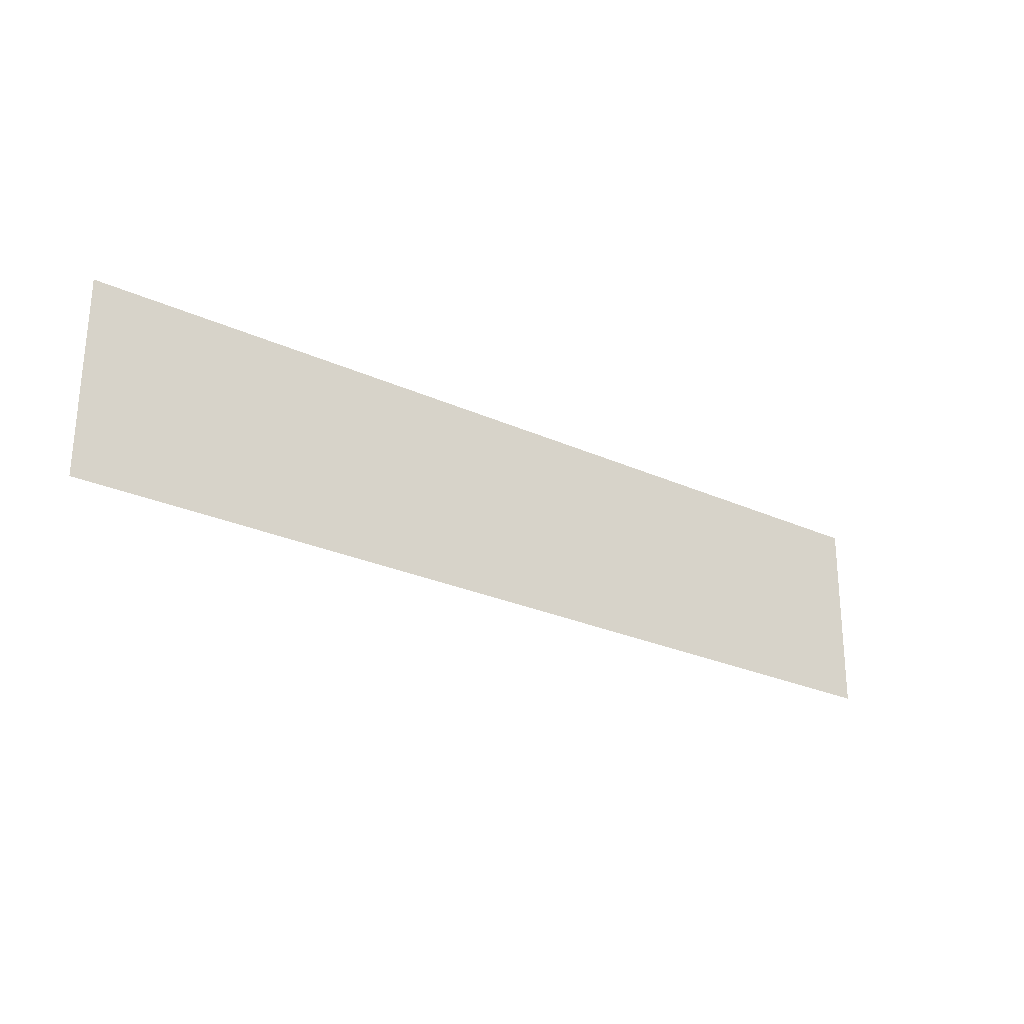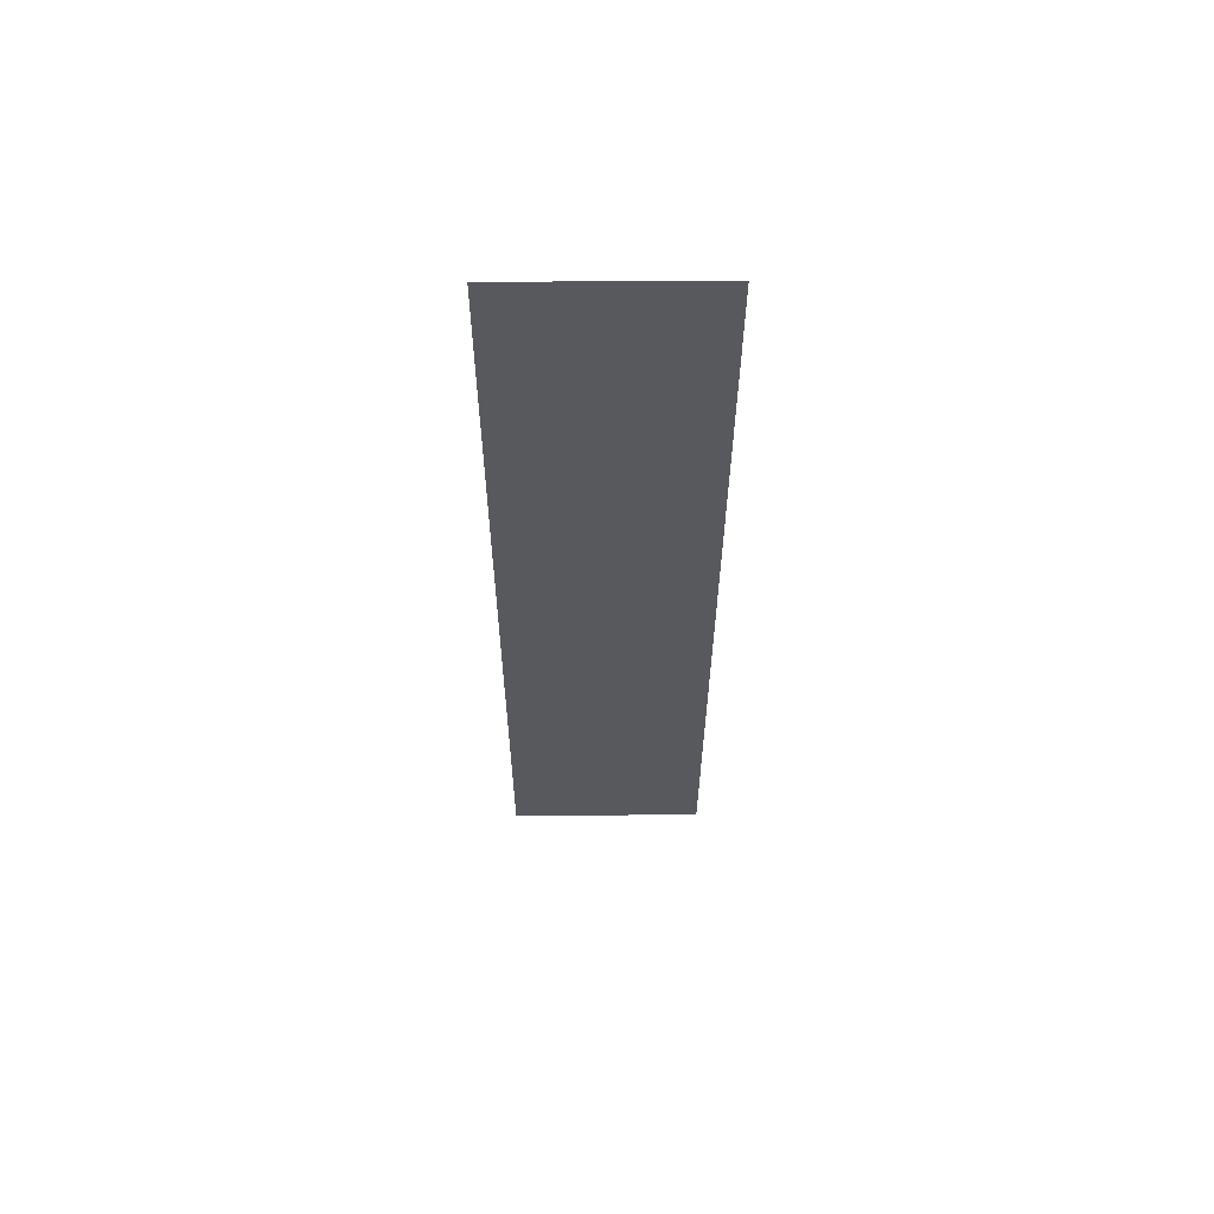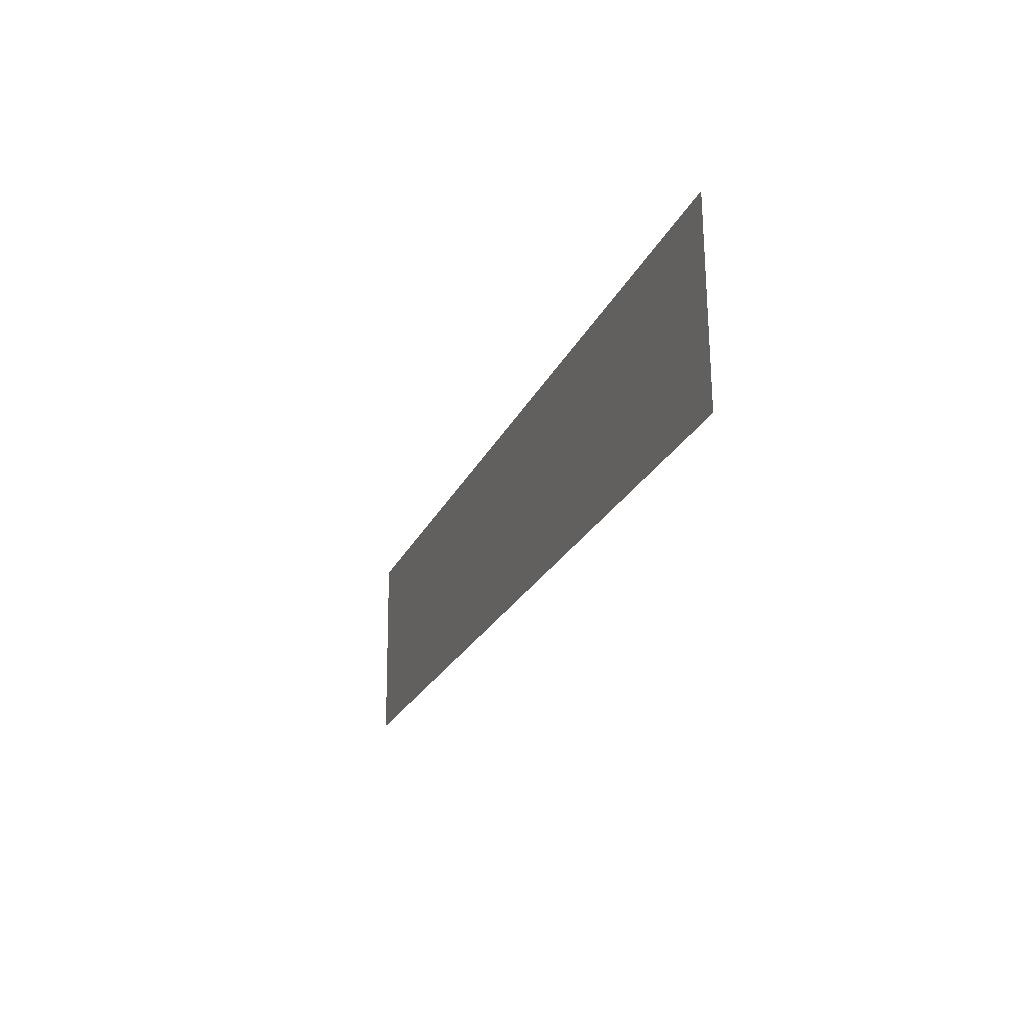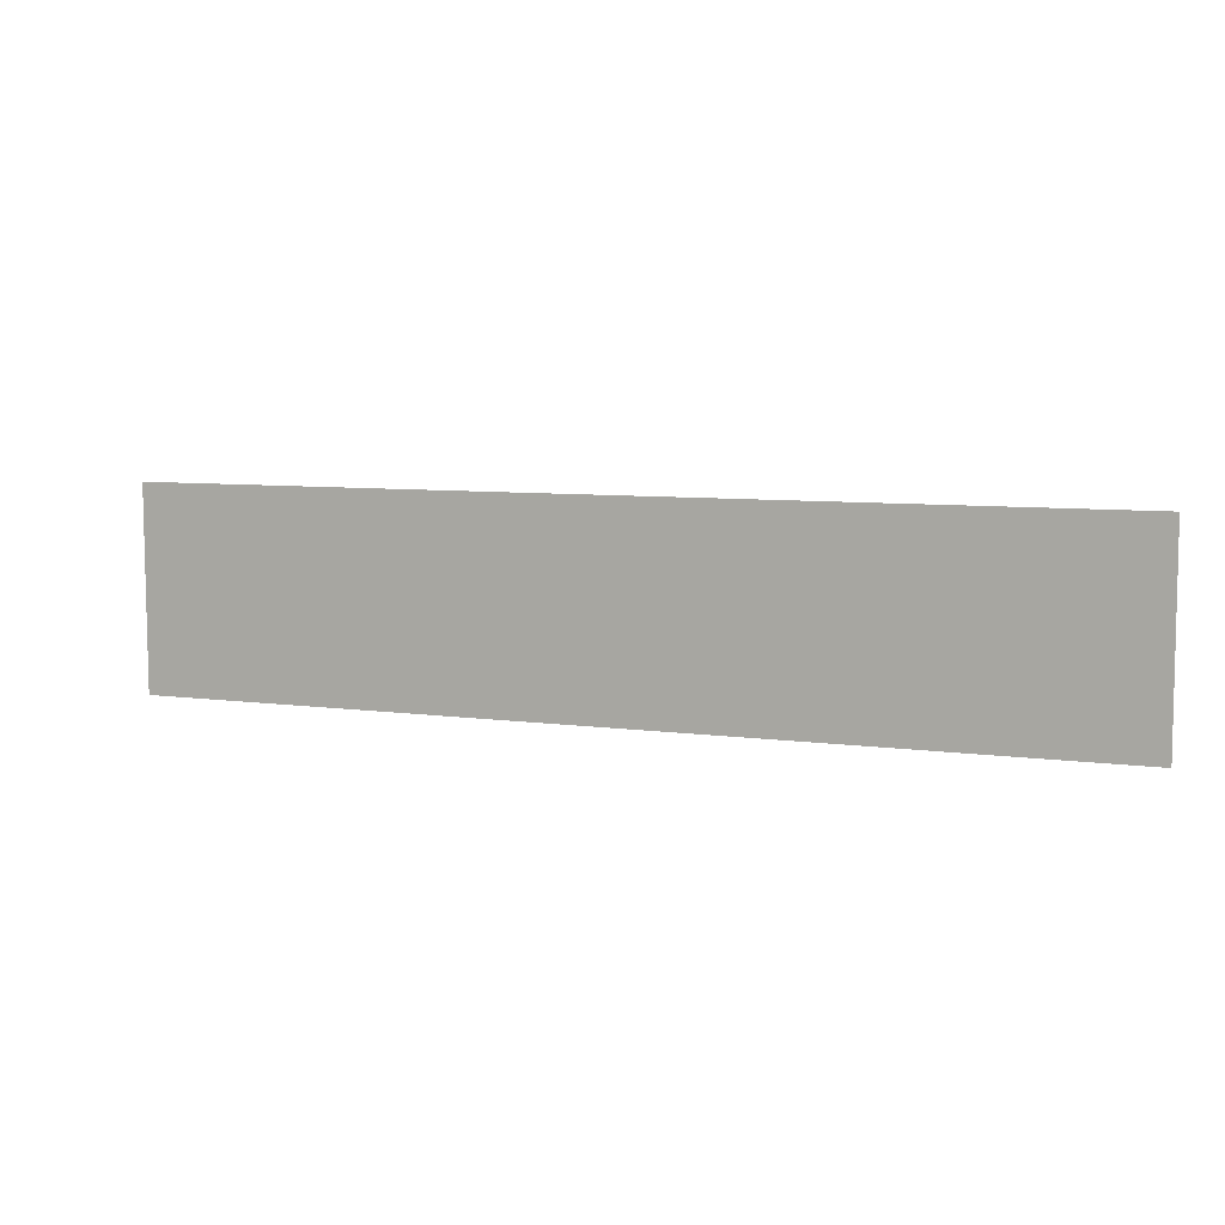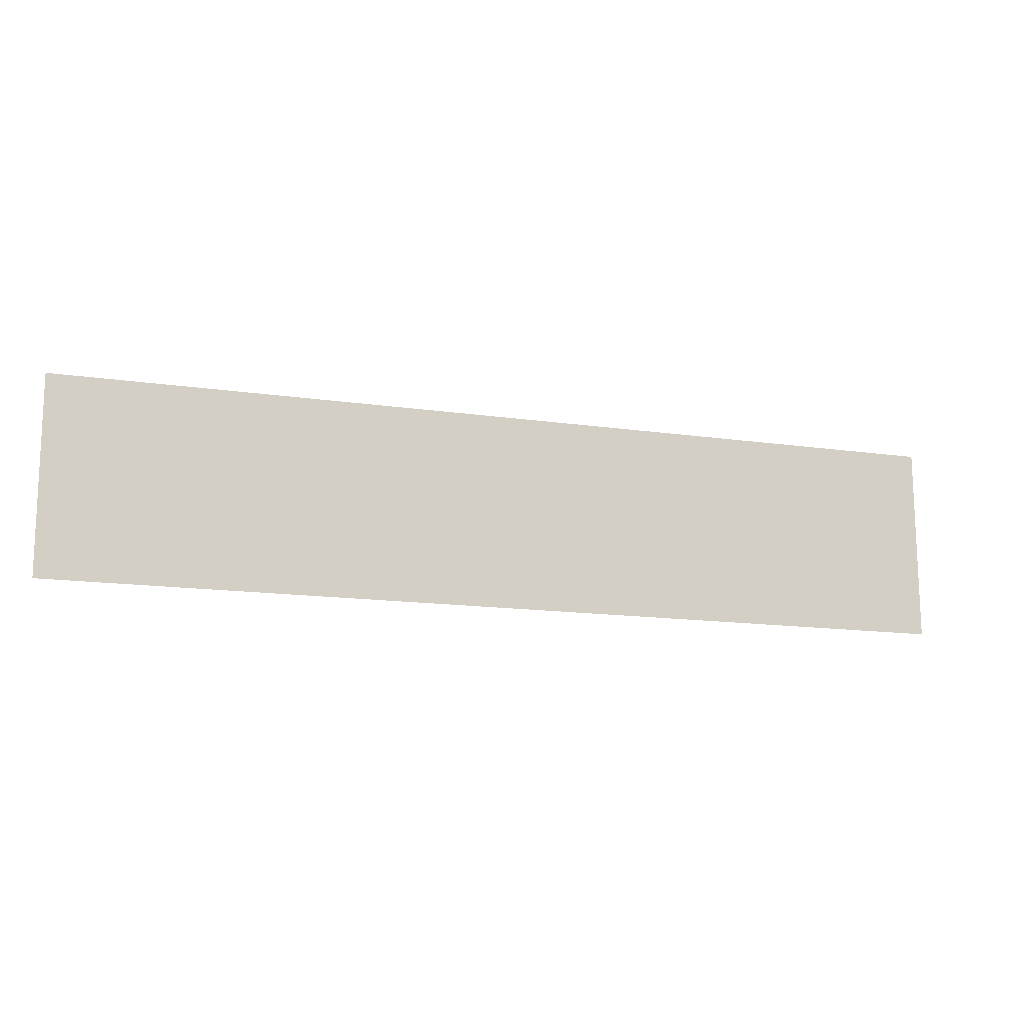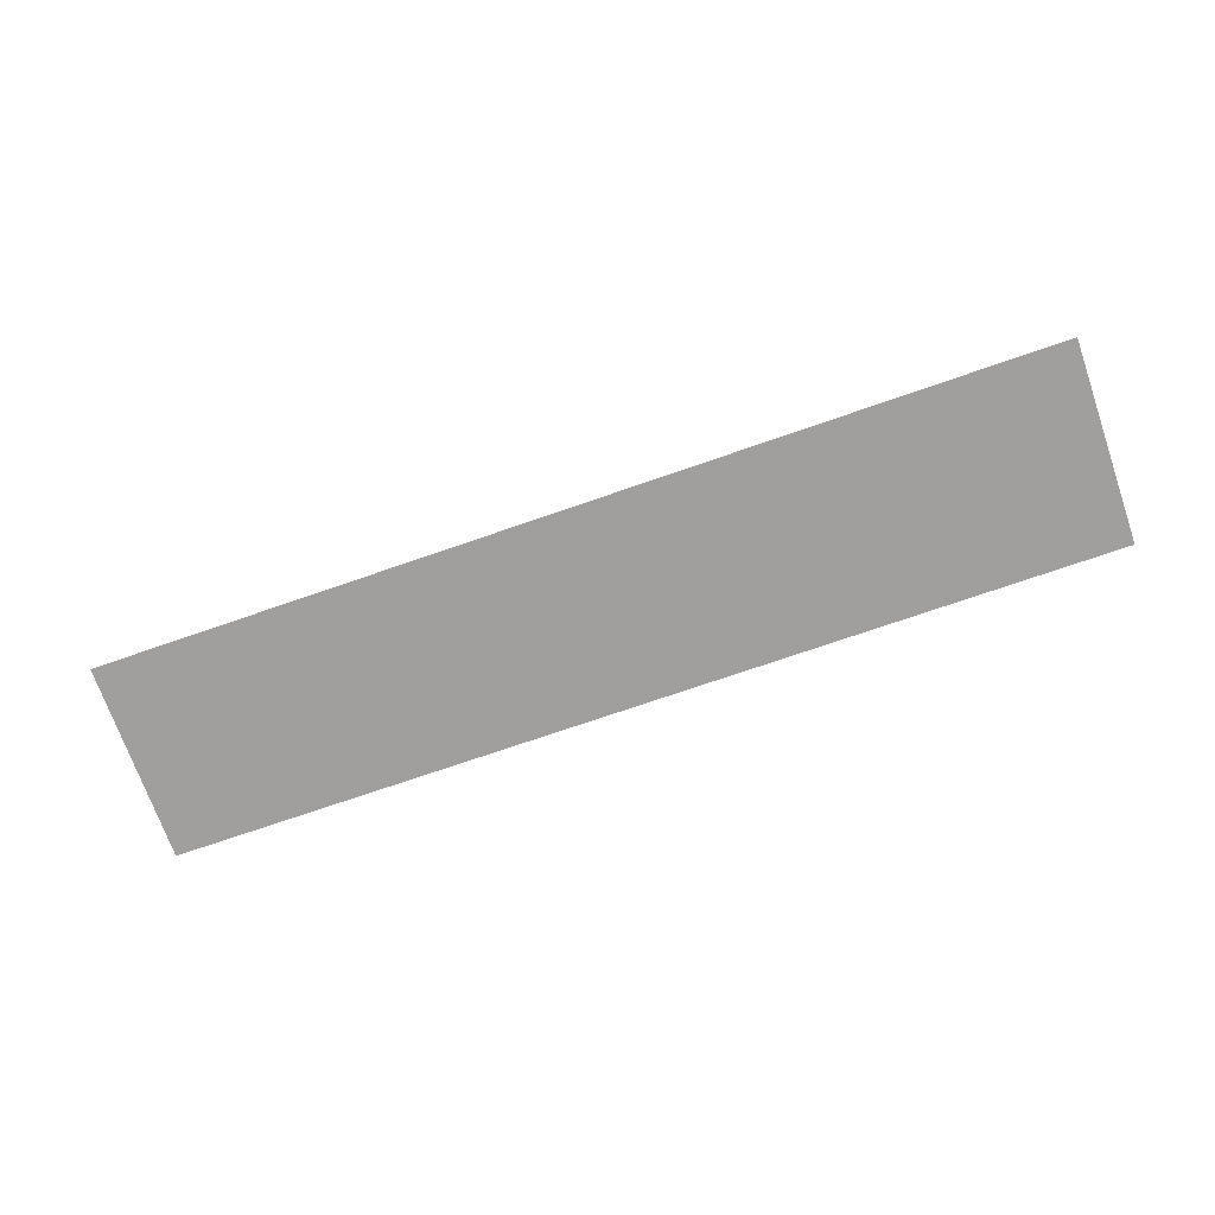
<metadata>
{"format":"obj","ext":"obj","renderer":"f3d","projection":"perspective","resolution":1024,"background":"white","views":[{"elev":-26.2,"azim":144.2,"up":"+Z"},{"elev":-29.6,"azim":-90.1,"up":"+Y"},{"elev":-22.5,"azim":-109.3,"up":"+Z"},{"elev":7.2,"azim":-158.1,"up":"+Z"},{"elev":-13.9,"azim":-18.5,"up":"+Z"},{"elev":-71.7,"azim":-160.8,"up":"+Y"}]}
</metadata>
<code>
o Cube
v 6.261 -0.05544 1.248
v -6.261 -0.05544 1.248
v 6.261 -0.07452 -1.426
v -6.261 -0.07452 -1.426
f 1 3 4 2

</code>
